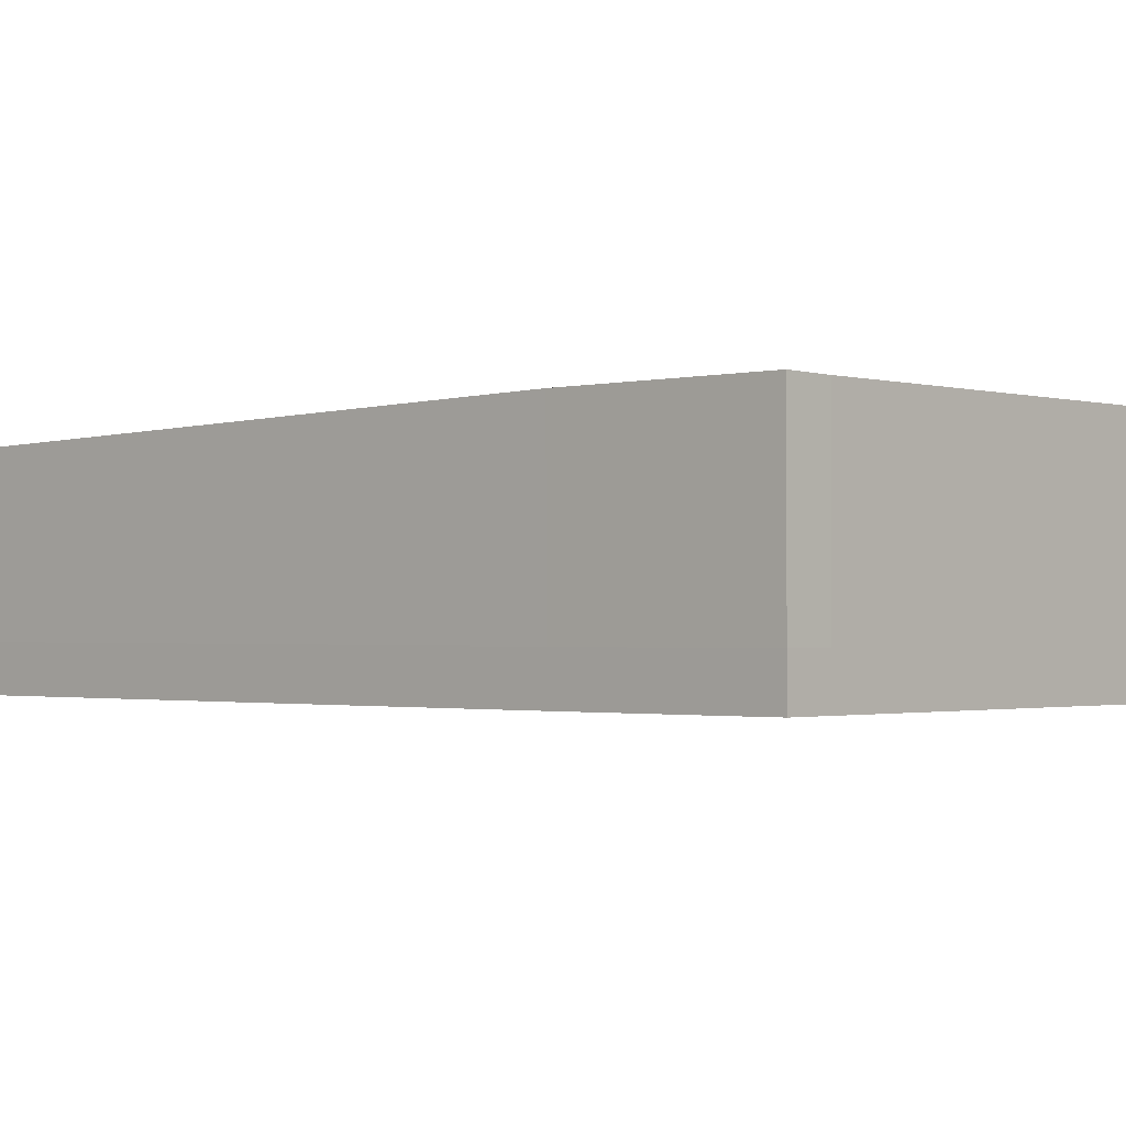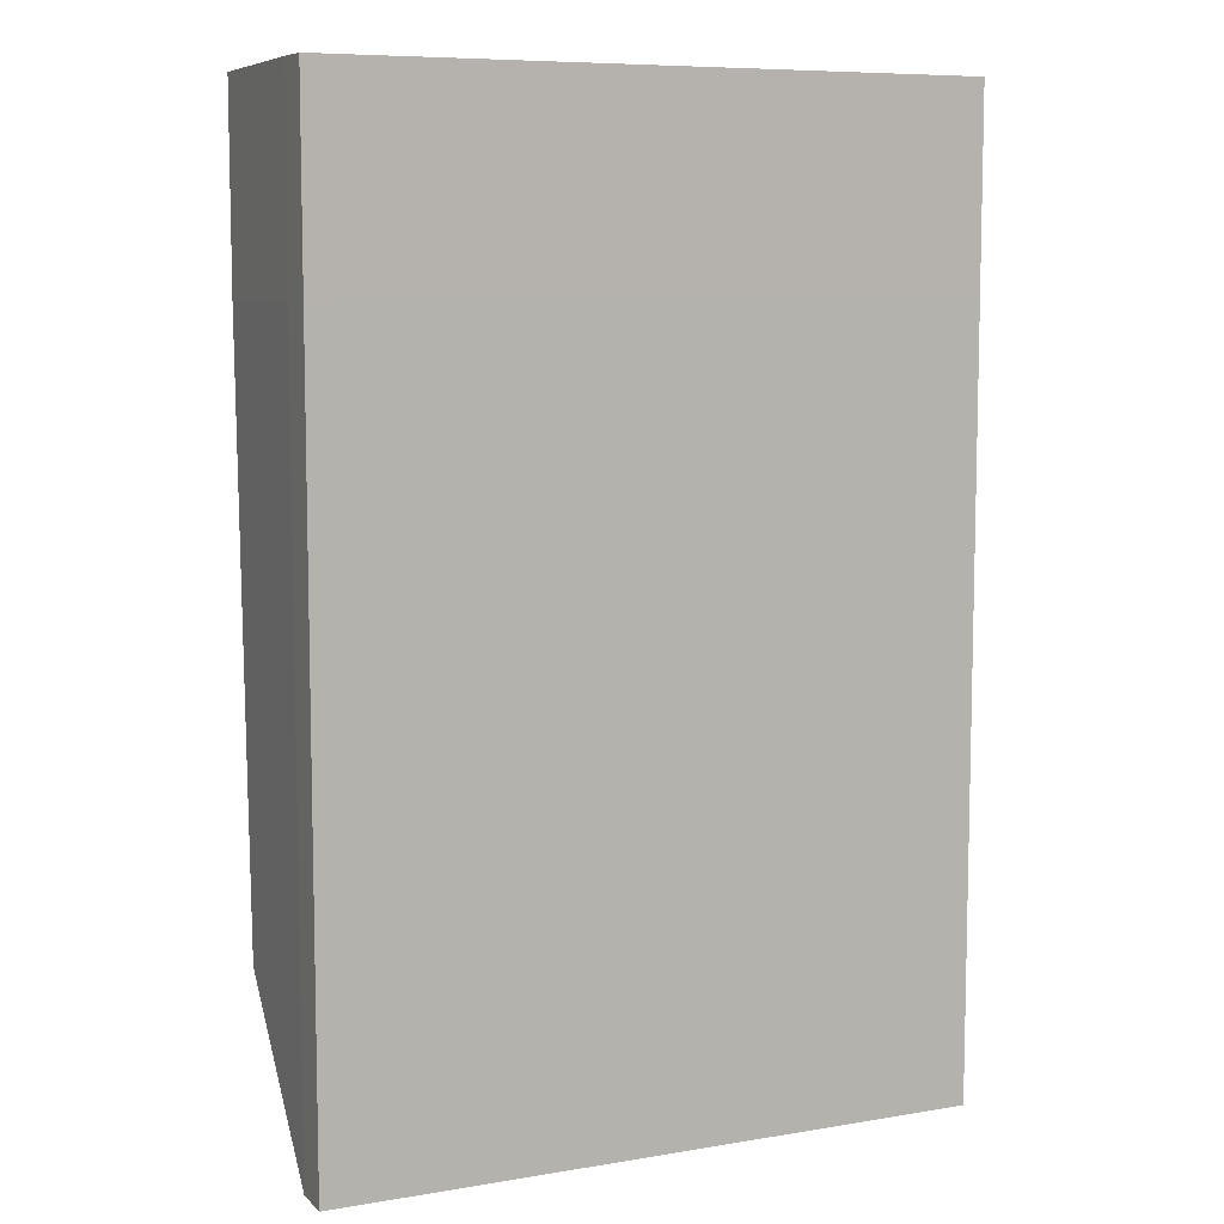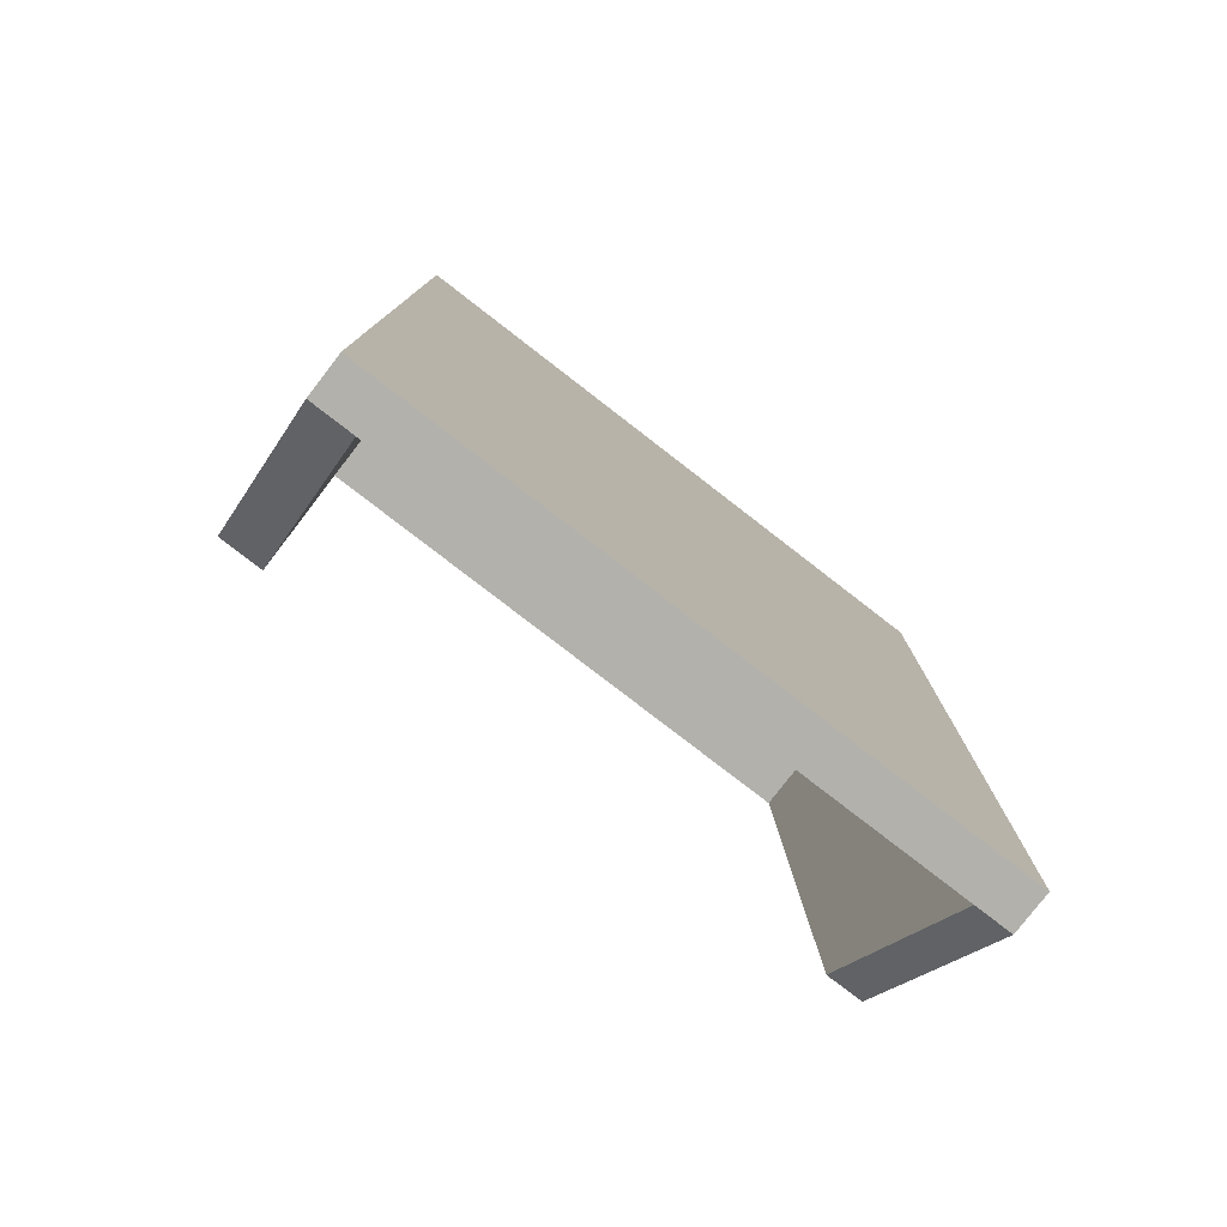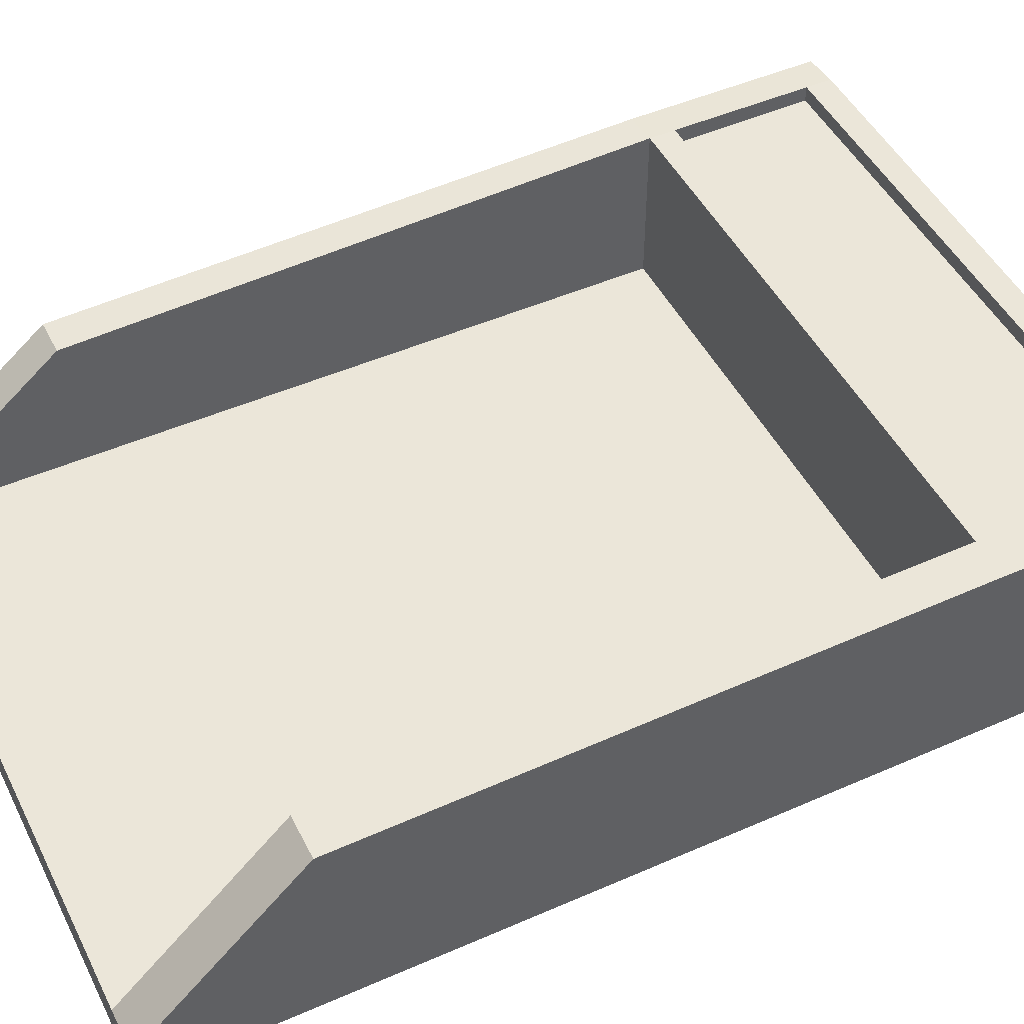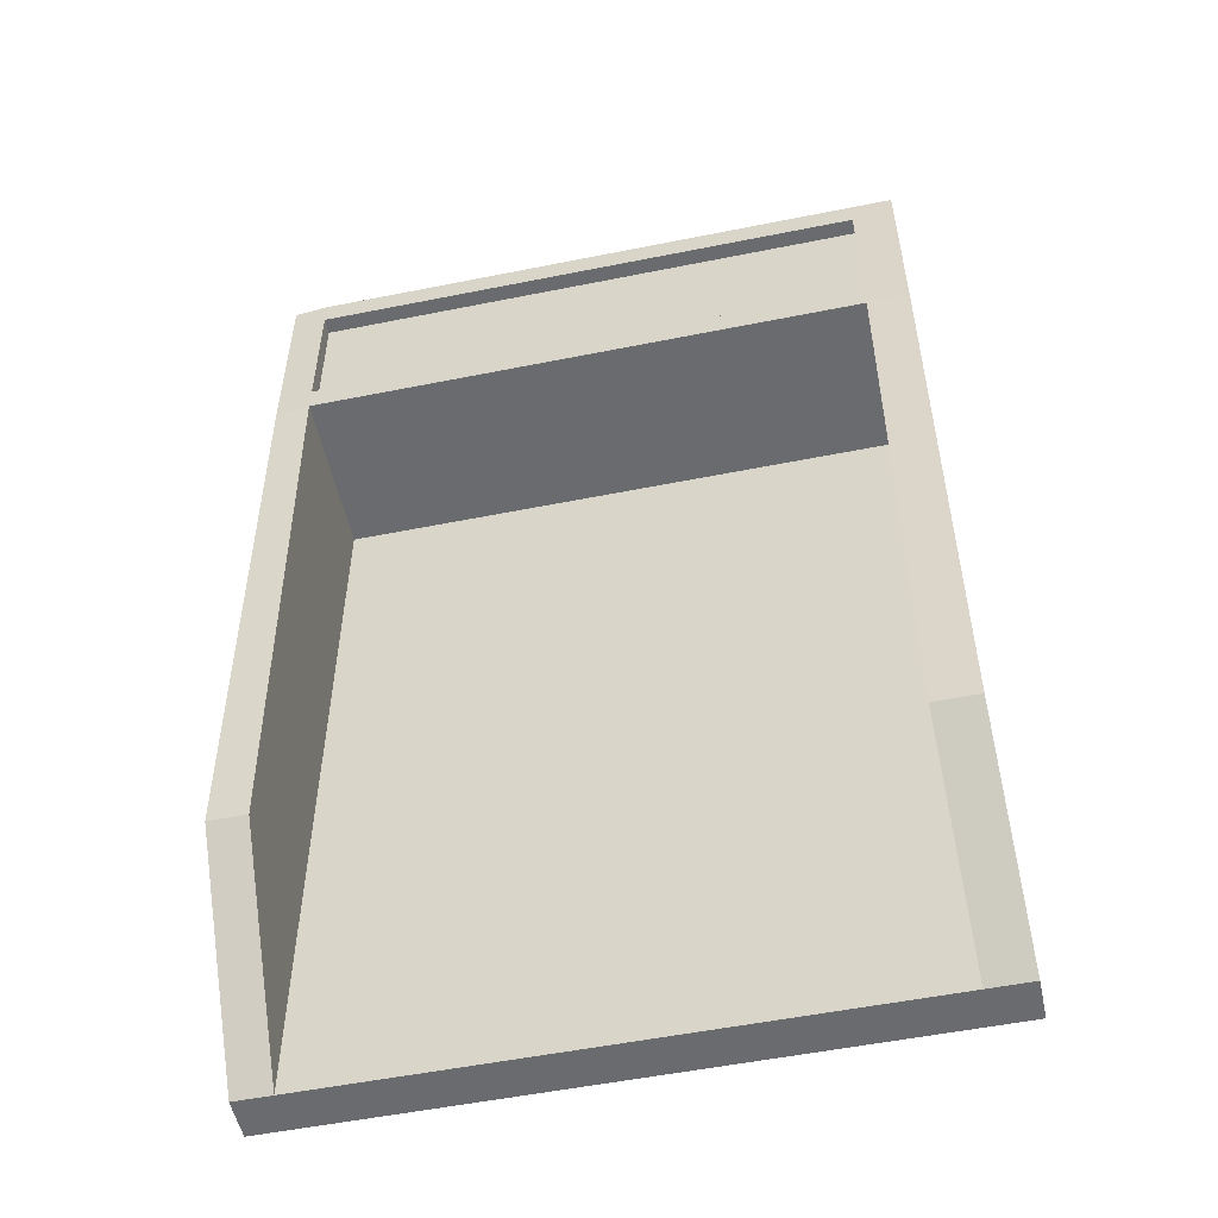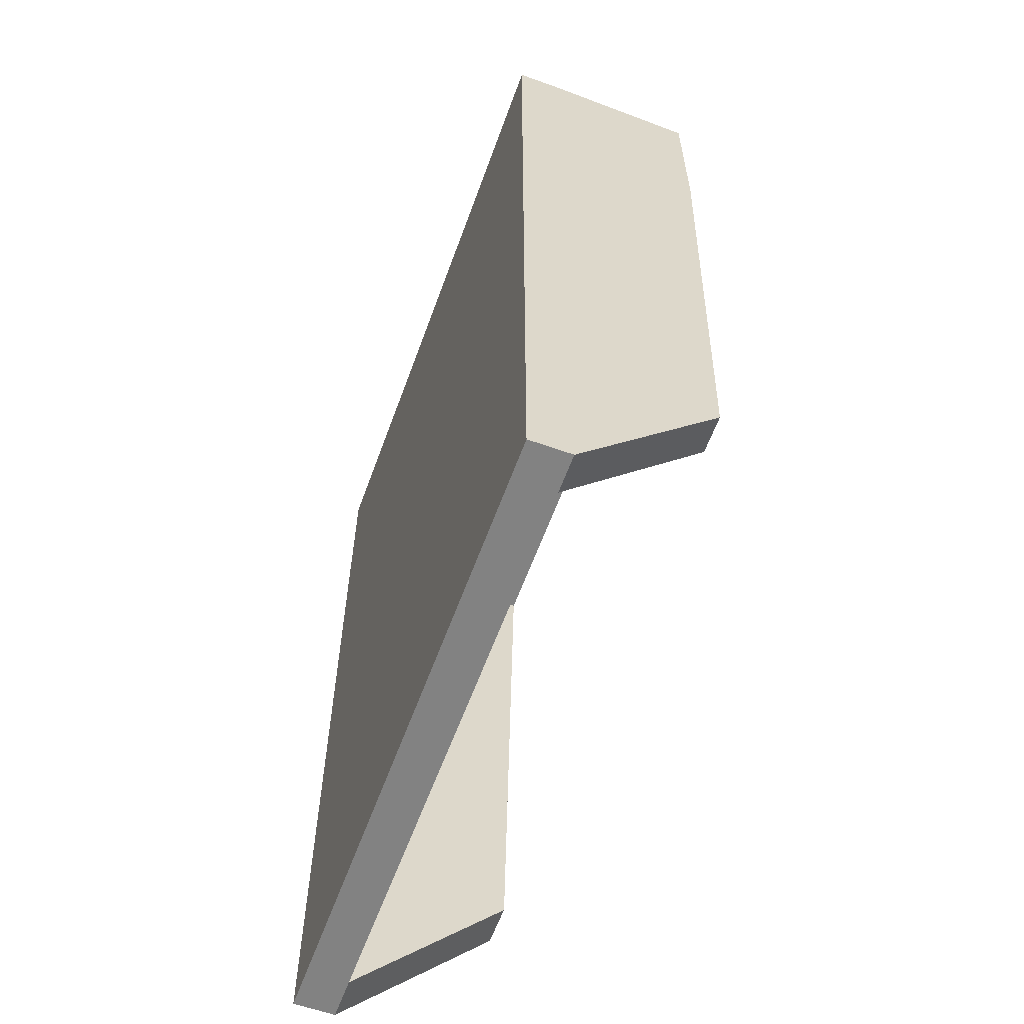
<metadata>
{"format":"obj","ext":"obj","renderer":"f3d","projection":"perspective","resolution":1024,"background":"white","views":[{"elev":-1.2,"azim":132.9,"up":"+Z"},{"elev":8.1,"azim":155.3,"up":"+Y"},{"elev":-79.1,"azim":142.3,"up":"+Y"},{"elev":48.2,"azim":63.9,"up":"+Z"},{"elev":-53.4,"azim":12.1,"up":"+Y"},{"elev":-60.7,"azim":-110.0,"up":"+Y"}]}
</metadata>
<code>
o holder
v -3.966 -4.979 -1
v -3.966 -4.979 -0.4875
v 3.966 -4.979 -1
v 3.966 -4.979 -0.4875
v -3.966 4.462 -1
v -3.966 4.462 -0.4875
v 3.966 4.462 -1
v 3.966 4.462 -0.4875
v 3.428 -4.979 -1
v 3.428 -4.979 -0.4875
v 3.428 4.462 -0.4875
v 3.428 4.462 -1
v -3.506 -4.979 -0.4875
v -3.506 4.462 -1
v -3.506 -4.979 -1
v -3.506 4.462 -0.4875
v -3.966 4.796 -0.4872
v -3.506 4.796 -0.9996
v 3.918 -2.977 1.412
v 3.381 -2.977 1.412
v 3.948 4.445 1.575
v -3.927 -2.85 1.311
v -3.467 -2.85 1.311
v -3.931 4.445 1.544
v -3.967 6.902 -0.9972
v -3.967 6.902 -0.4848
v 3.965 6.902 -0.9972
v 3.965 6.902 -0.4848
v 3.427 6.902 -0.9972
v 3.427 6.902 -0.4848
v -3.507 6.902 -0.9972
v -3.507 6.902 -0.4848
v 3.966 4.796 -0.4872
v -3.931 4.779 1.544
v 3.947 6.884 1.578
v -3.932 6.885 1.546
v -3.506 4.462 1.566
v 3.428 4.462 1.566
v -3.507 6.902 1.569
v 3.427 6.902 1.569
v -3.966 4.796 -0.9996
v -3.506 4.796 1.567
v 3.428 4.796 -0.9996
v 3.966 4.796 -0.9996
v 3.948 4.778 1.576
v 3.428 4.796 1.567
v 3.965 6.572 -0.9976
v 3.427 6.572 -0.9976
v -3.507 6.572 1.569
v -3.967 6.572 -0.9976
v -3.932 6.555 1.546
v 3.965 6.572 -0.4852
v -3.507 6.572 -0.9976
v -3.967 6.572 -0.4852
v 3.947 6.554 1.578
v 3.427 6.572 1.569
v -3.506 4.796 1.303
v 3.428 4.796 1.303
v -3.507 6.572 1.305
v 3.427 6.572 1.305
f 38 46 42 37
f 42 37 24 34
f 7 8 4 3
f 15 13 2 1
f 12 7 3 9
f 13 2 22 23
f 1 2 6 5
f 20 19 21 38
f 44 33 8 7
f 14 12 9 15
f 3 4 10 9
f 33 45 21 8
f 5 14 15 1
f 55 35 40 56
f 16 11 38 37
f 11 16 13 10
f 9 10 13 15
f 10 4 19 20
f 8 21 19 4
f 38 11 10 20
f 34 17 6 24
f 50 25 31 53
f 13 23 37 16
f 6 2 22 24
f 22 24 37 23
f 53 31 29 48
f 29 30 28 27
f 28 30 40 35
f 31 32 30 29
f 25 26 32 31
f 30 32 39 40
f 26 36 39 32
f 44 7 12 43
f 50 54 26 25
f 21 45 46 38
f 47 44 43 48
f 5 6 17 41
f 5 41 18 14
f 56 40 39 49
f 52 55 45 33
f 51 54 17 34
f 14 18 43 12
f 47 52 33 44
f 49 42 34 51
f 39 49 51 36
f 27 28 52 47
f 36 26 54 51
f 28 35 55 52
f 49 42 57 59
f 27 47 48 29
f 41 17 54 50
f 18 53 48 43
f 41 50 53 18
f 45 55 56 46
f 58 60 59 57
f 46 56 60 58
f 42 46 58 57
f 56 49 59 60
o holder_label
v 3.453 6.615 1.373
v -3.554 6.628 1.371
v 3.487 4.75 1.372
v -3.541 4.748 1.356
f 61 62 64 63

</code>
